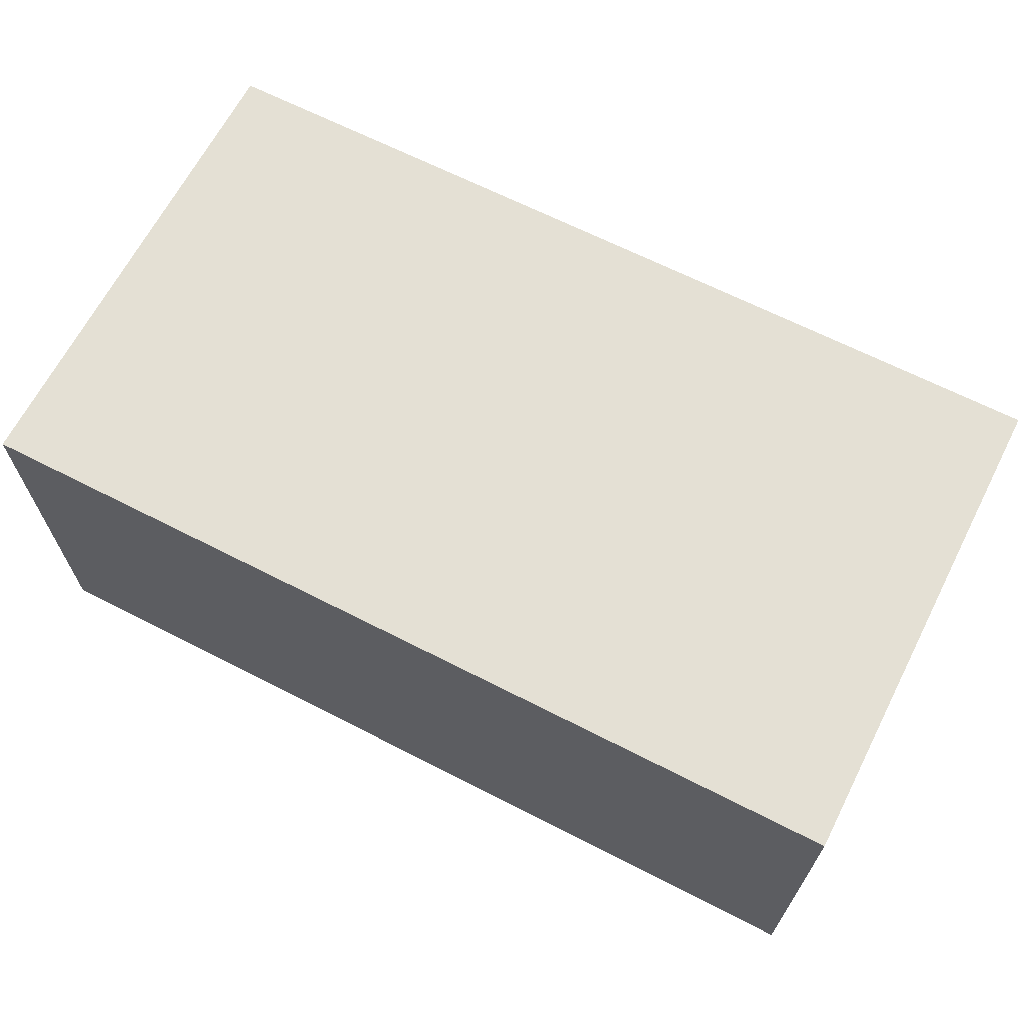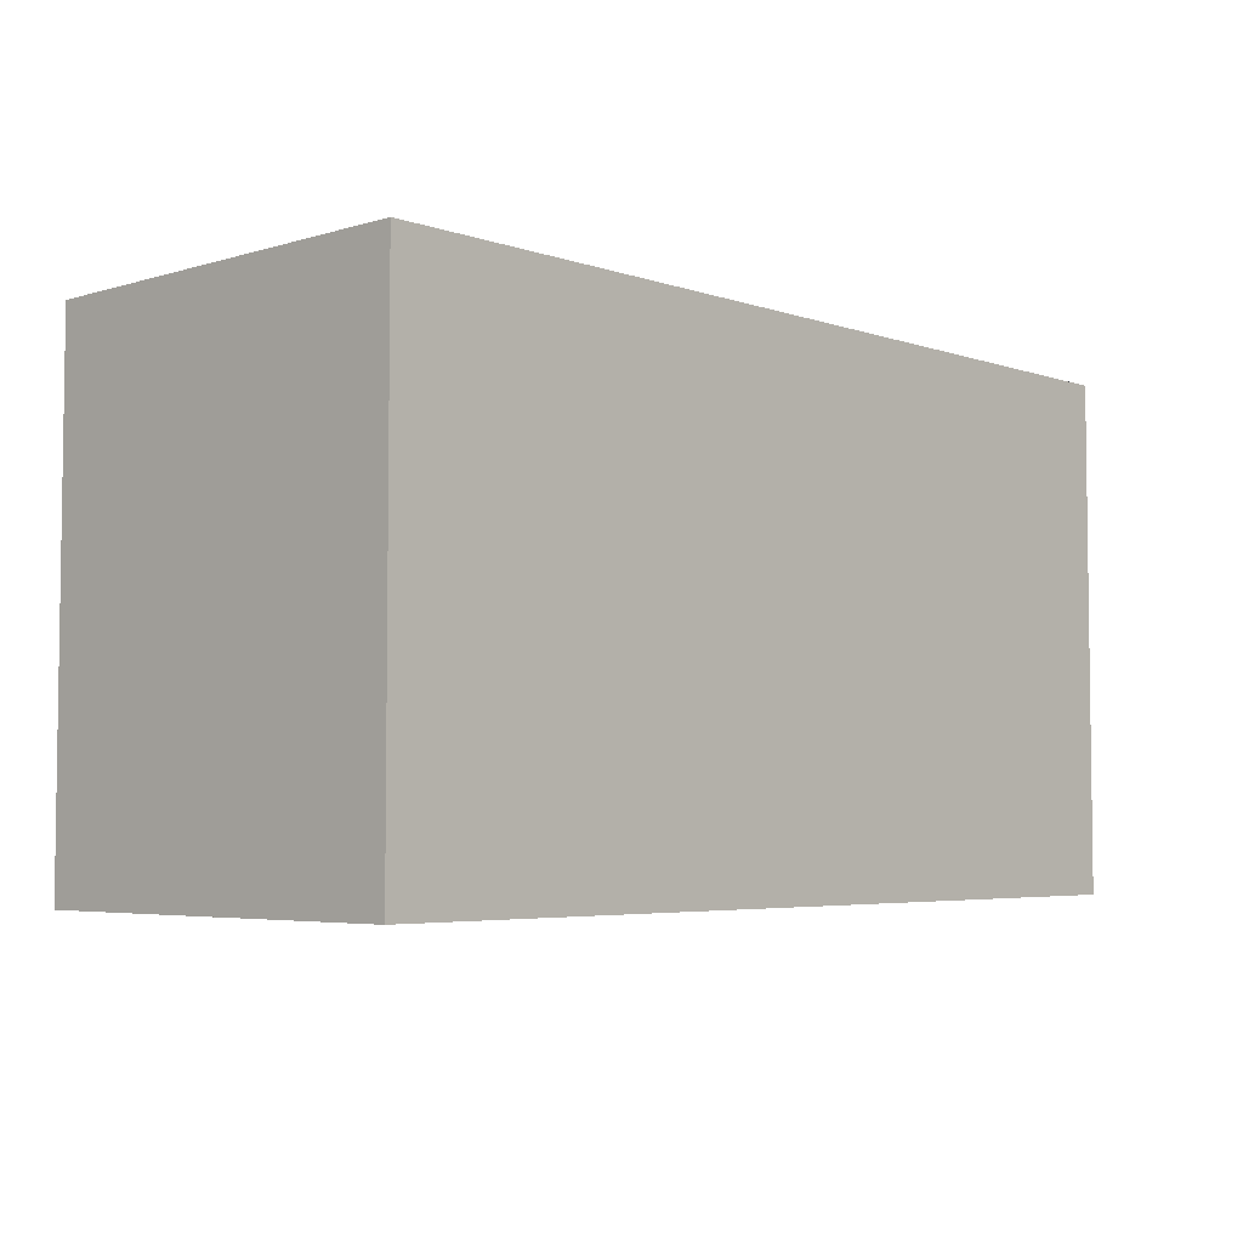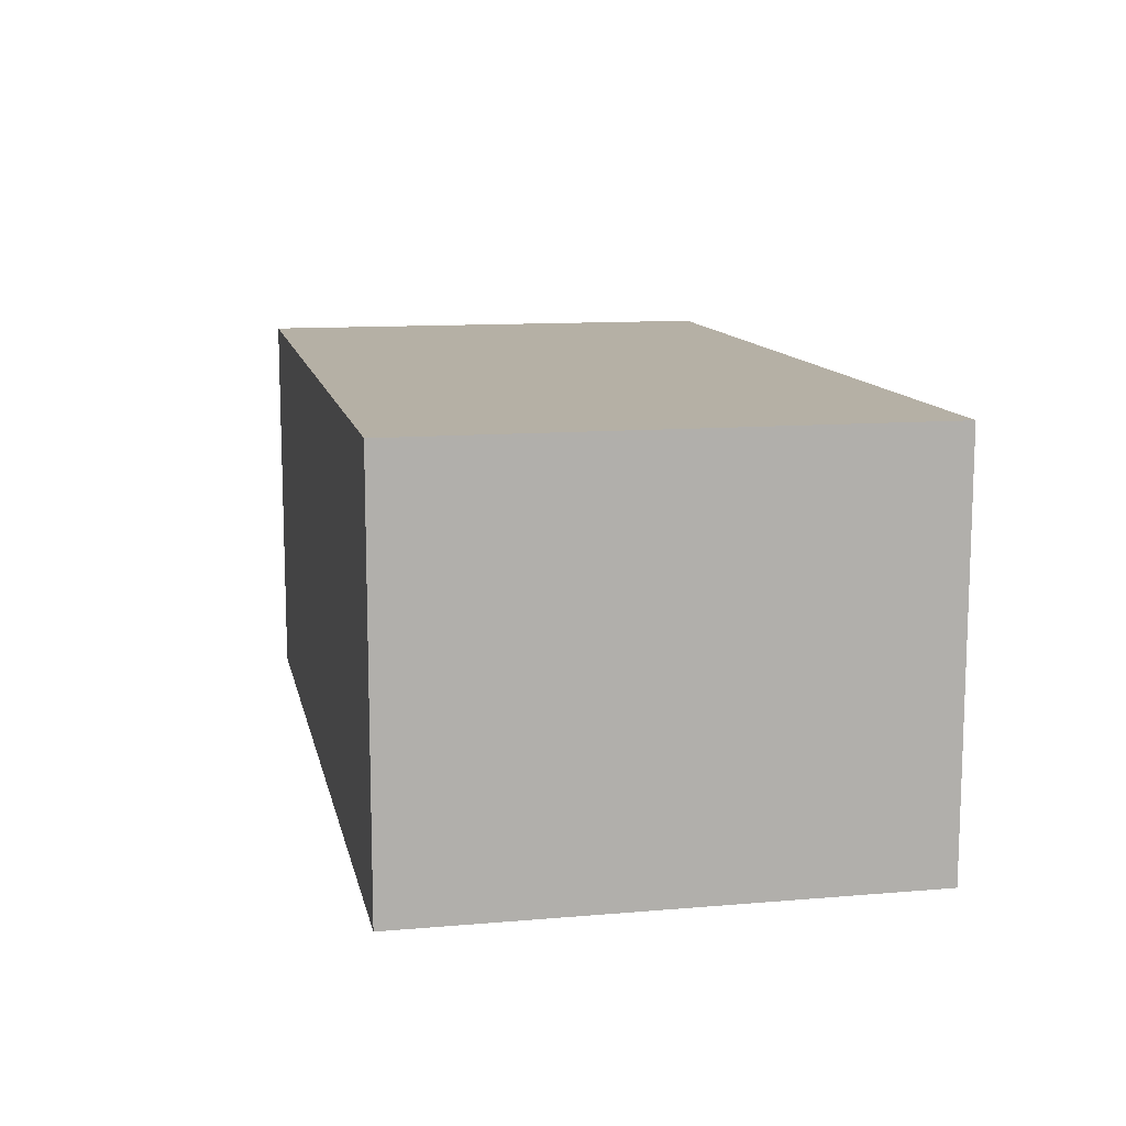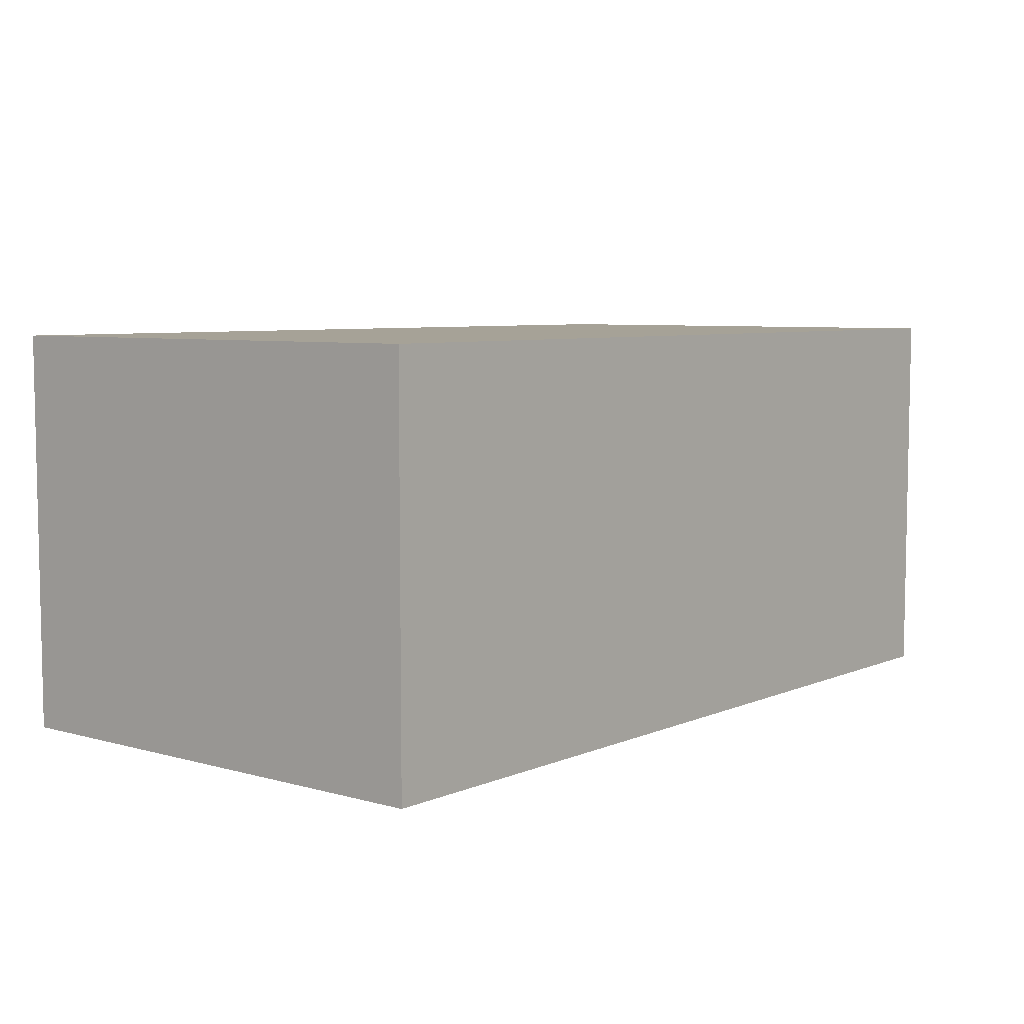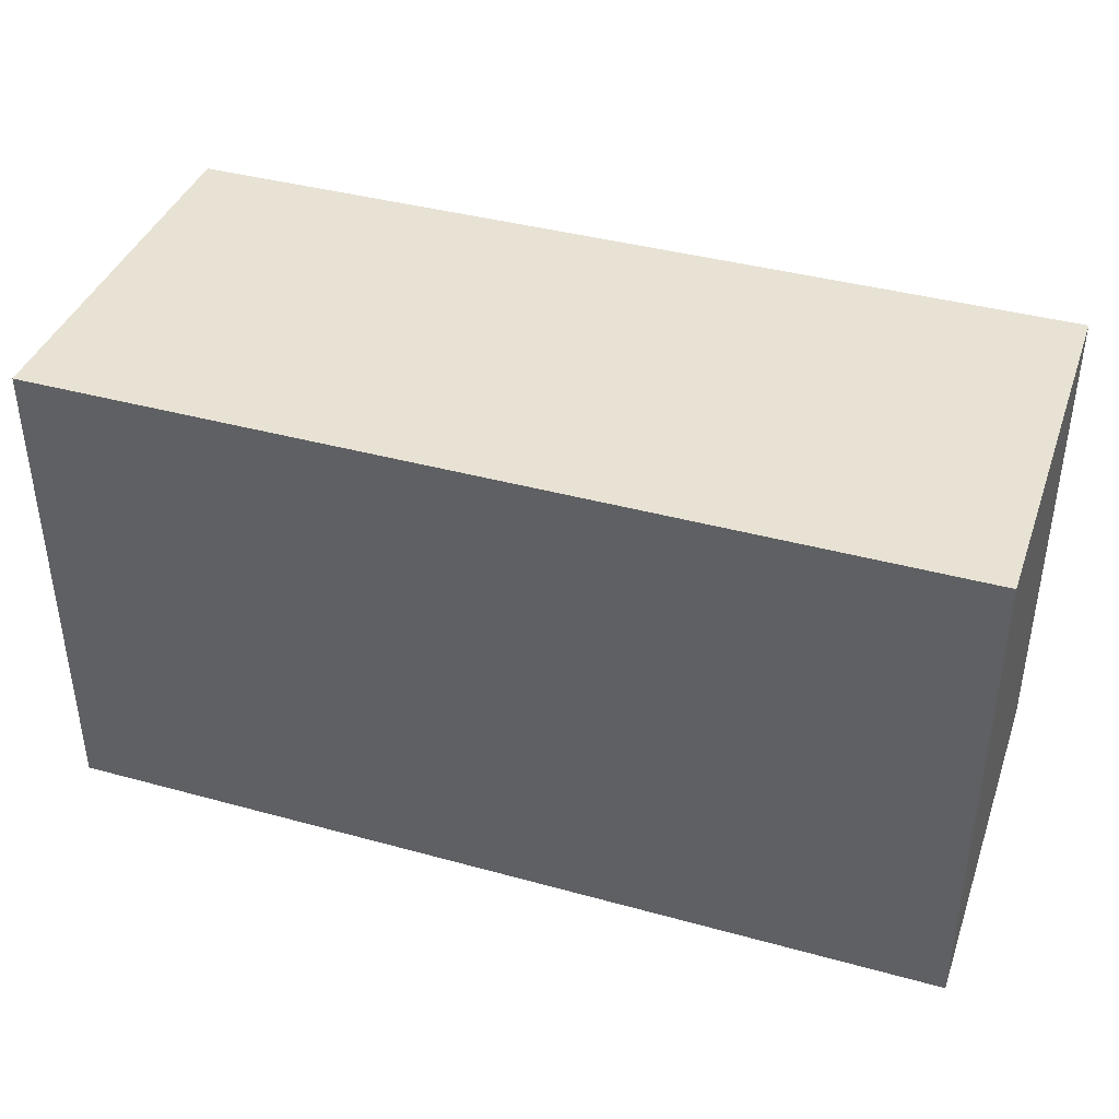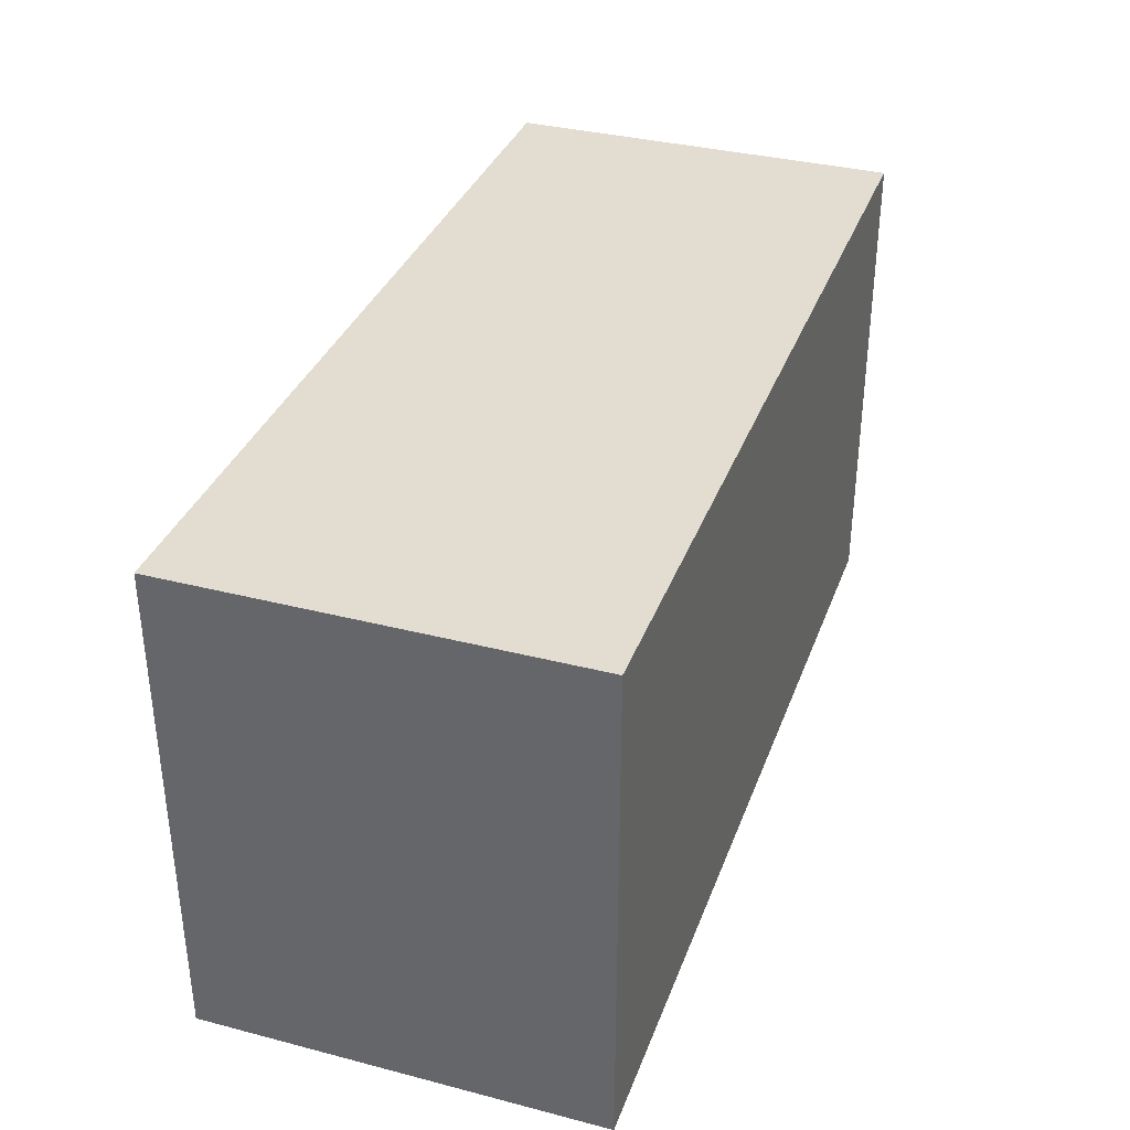
<metadata>
{"format":"obj","ext":"obj","renderer":"f3d","projection":"perspective","resolution":1024,"background":"white","views":[{"elev":66.0,"azim":-152.8,"up":"+Y"},{"elev":-4.7,"azim":-47.0,"up":"+Z"},{"elev":11.7,"azim":-101.6,"up":"+Y"},{"elev":6.5,"azim":129.3,"up":"+Y"},{"elev":39.8,"azim":18.8,"up":"+Z"},{"elev":35.1,"azim":108.9,"up":"+Z"}]}
</metadata>
<code>
o cuboid
v 2.625 2.312 1.438
v 2.625 2.312 -1.438
v 2.625 0 1.438
v 2.625 0 -1.438
v -2.625 2.312 1.438
v -2.625 2.312 -1.438
v -2.625 0 1.438
v -2.625 0 -1.438
f 2 1 3 4
f 7 5 6 8
f 5 1 2 6
f 4 3 7 8
f 3 1 5 7
f 6 2 4 8

</code>
